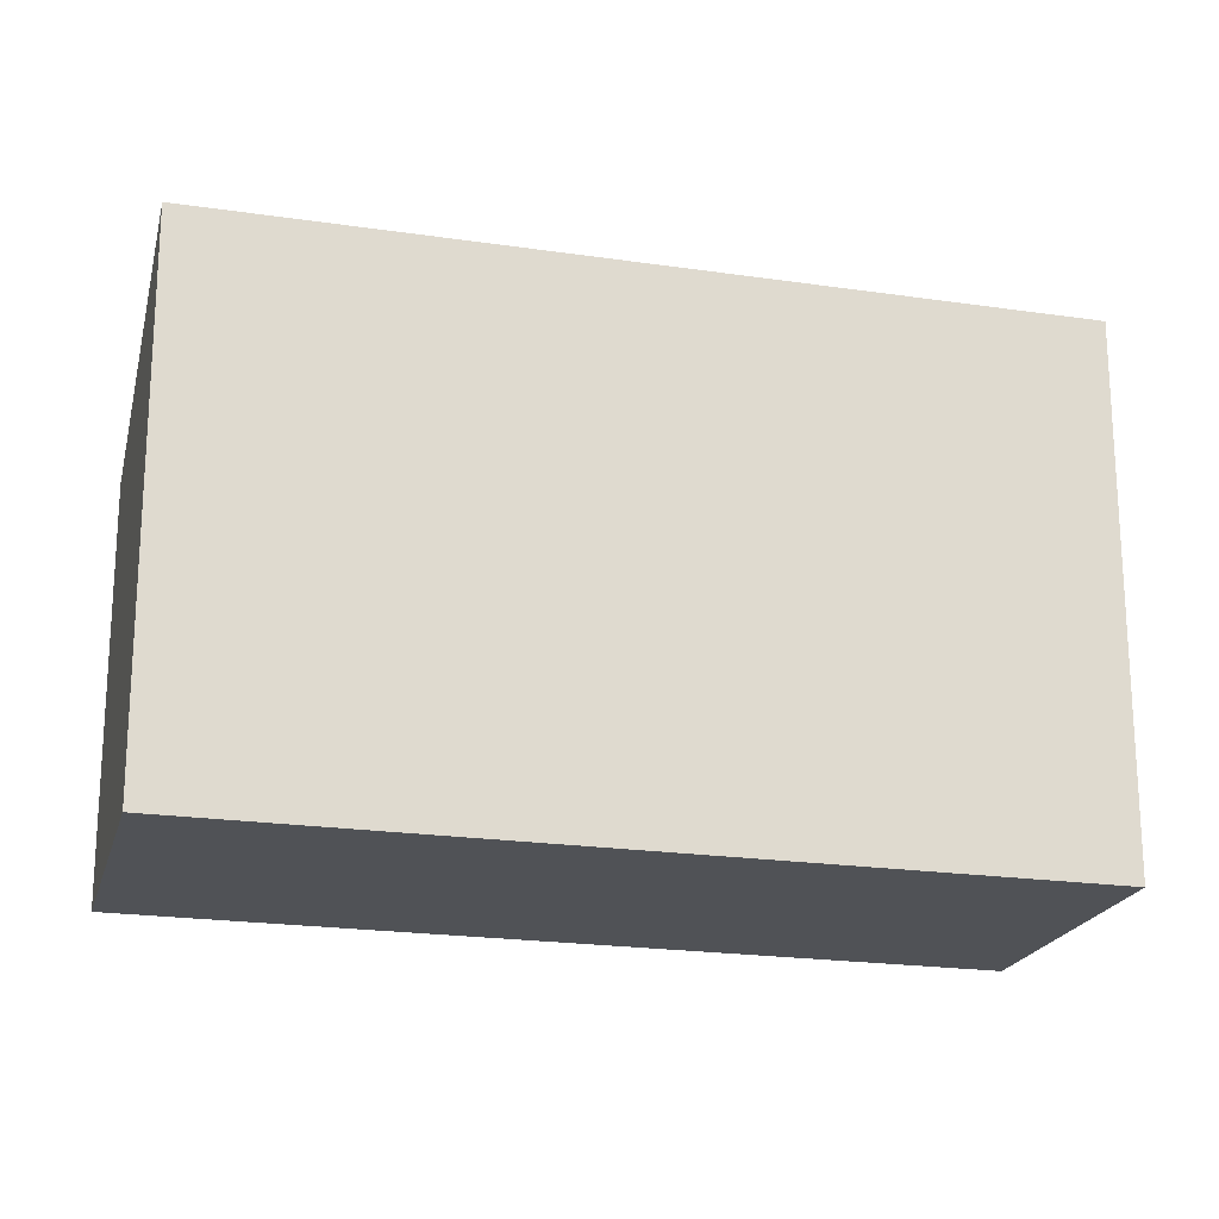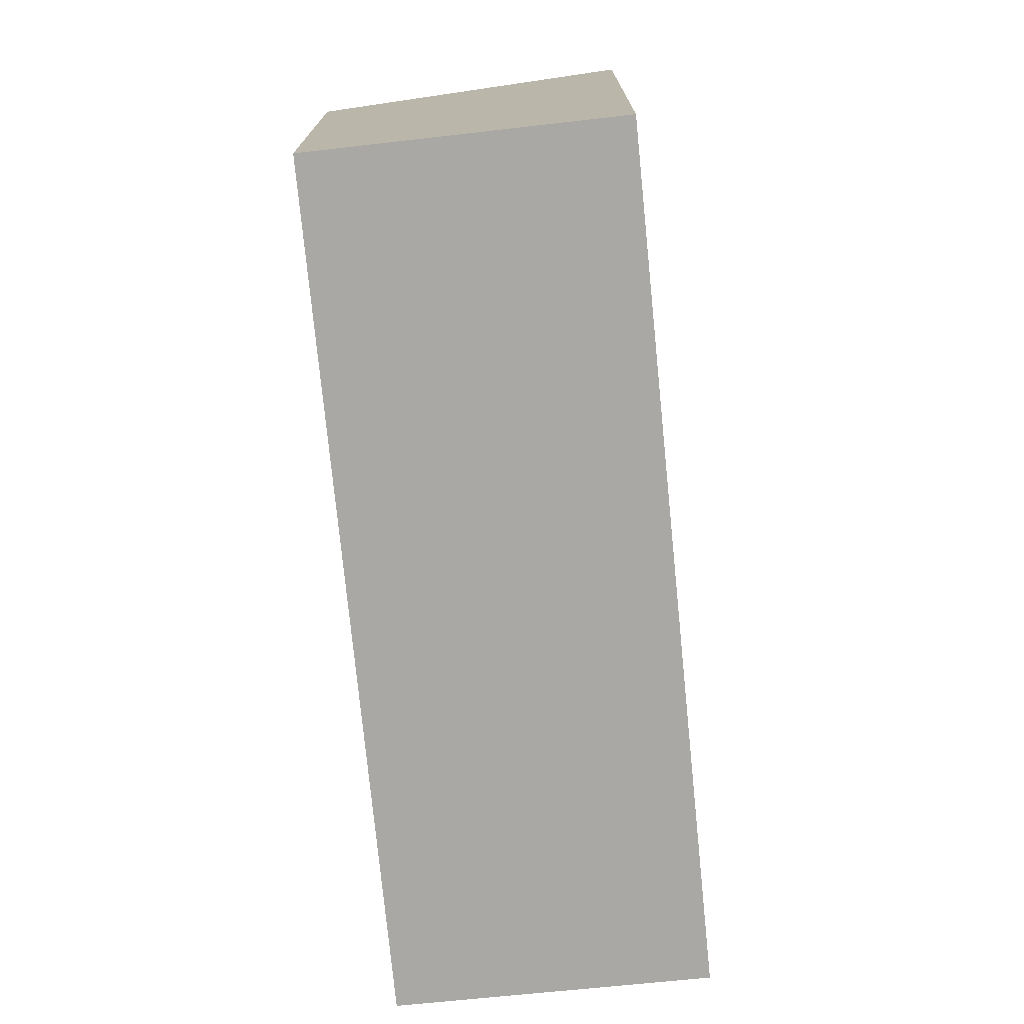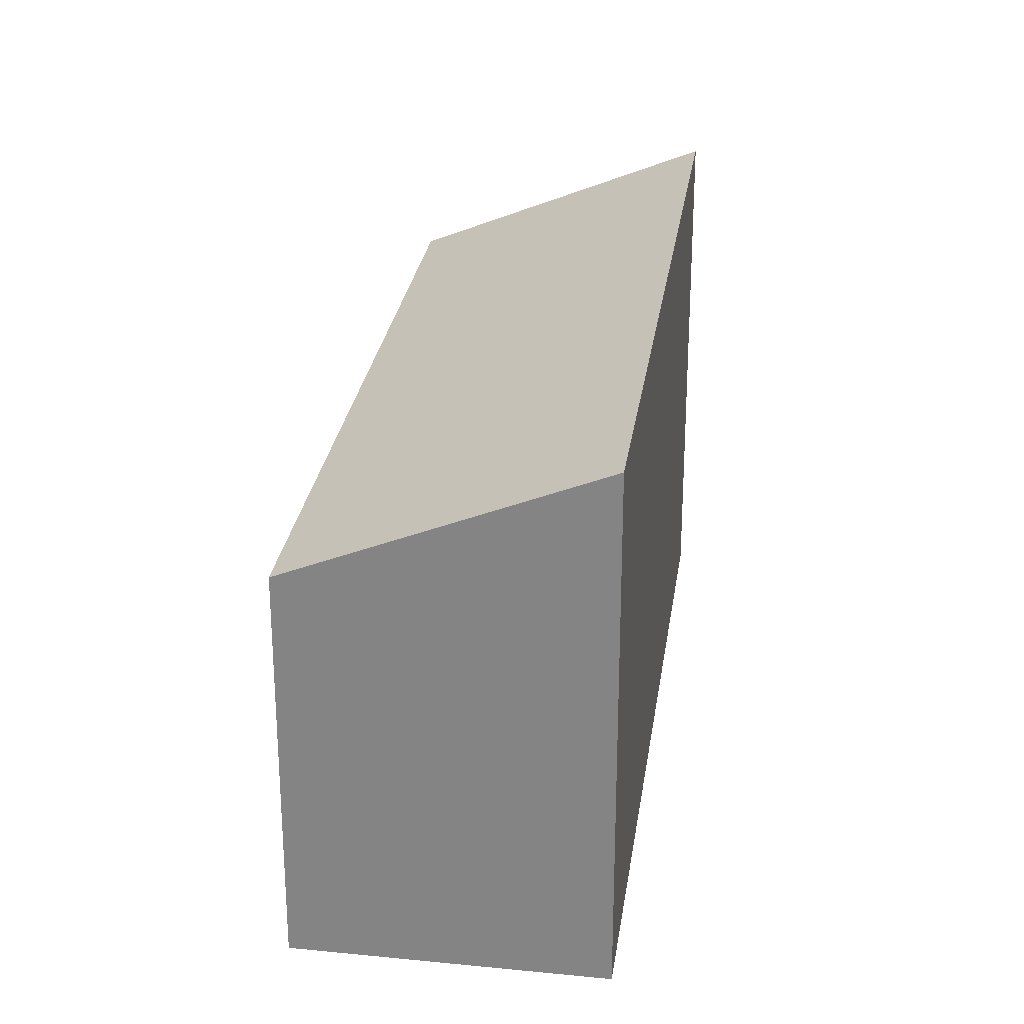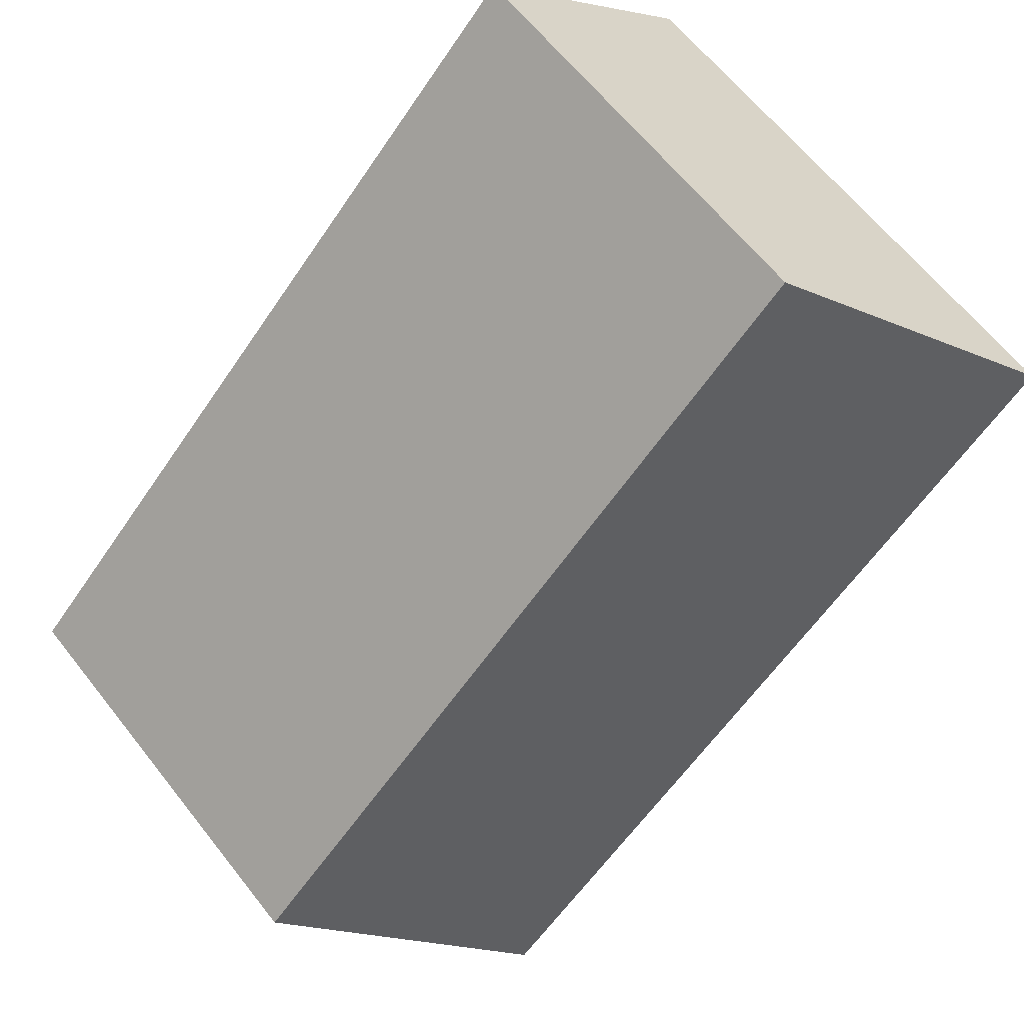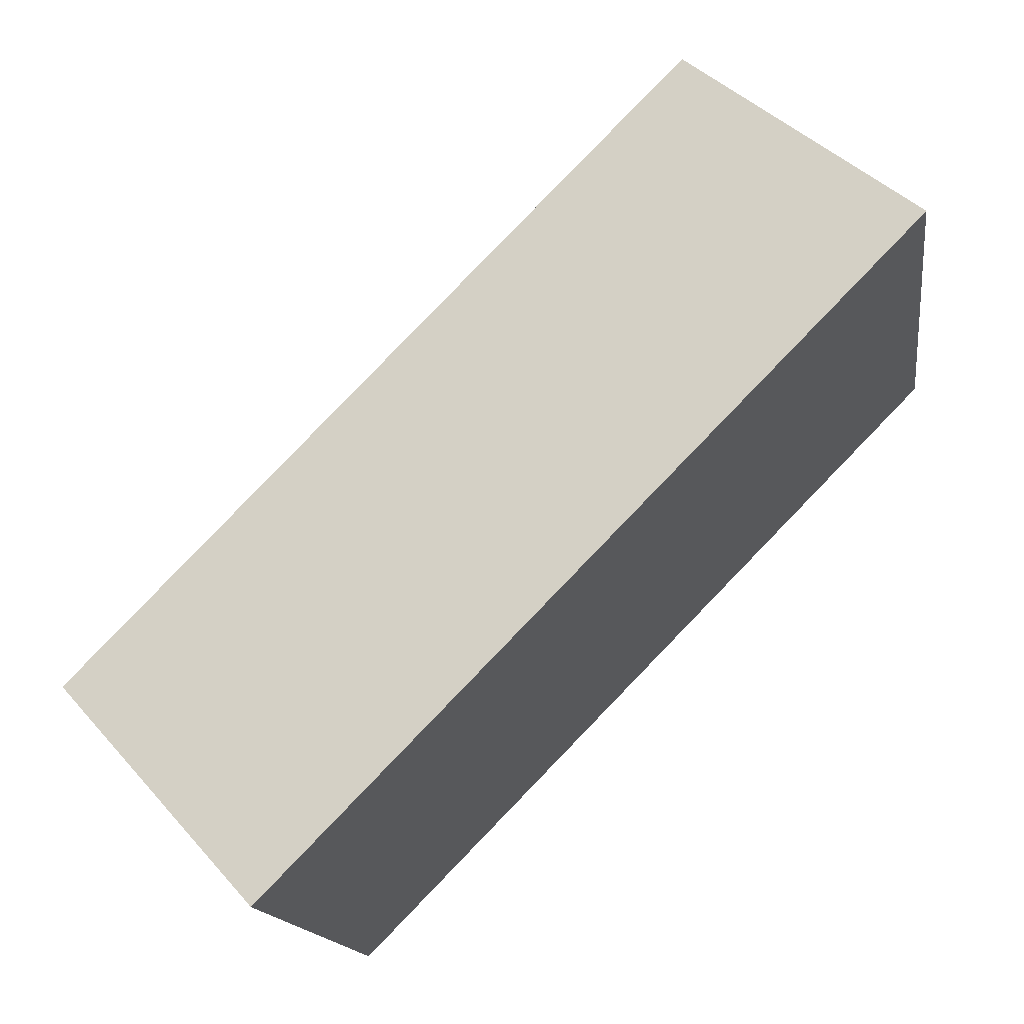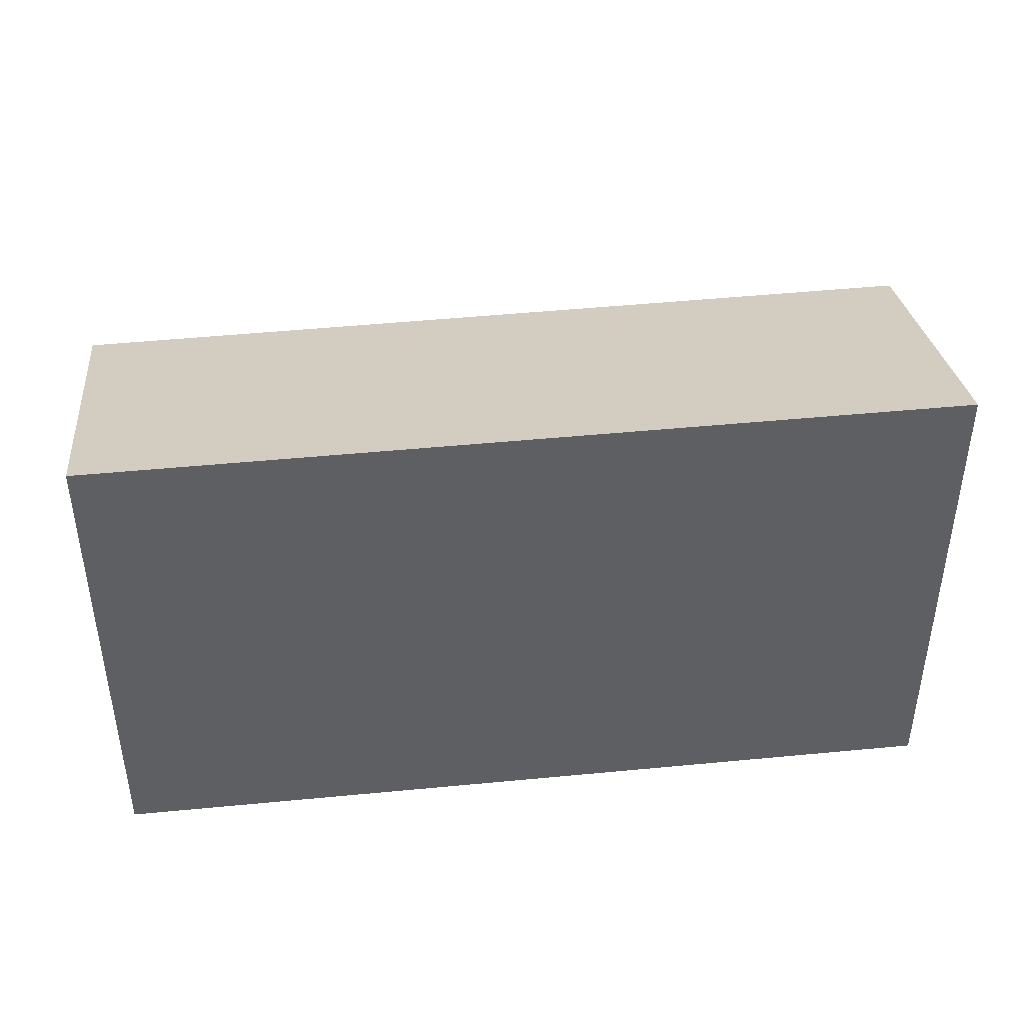
<metadata>
{"format":"obj","ext":"obj","renderer":"f3d","projection":"perspective","resolution":1024,"background":"white","views":[{"elev":-20.8,"azim":-149.6,"up":"+Y"},{"elev":-75.0,"azim":141.1,"up":"+Y"},{"elev":27.1,"azim":143.4,"up":"+Y"},{"elev":62.7,"azim":142.0,"up":"+Z"},{"elev":-14.7,"azim":-172.2,"up":"+Z"},{"elev":47.2,"azim":-140.9,"up":"+Y"}]}
</metadata>
<code>
v  0 4.342 2.659e-16
v  6.696 3.309 -3.159
v  4.907 4.342 -4.972
v  1.825 3.302 1.799
v  4.907 3.044e-16 -4.972
v  6.696 1.934e-16 -3.159
v  0 0 0
v  1.825 -1.102e-16 1.799
g defaultobject
f 1 2 3
f 2 1 4
f 2 5 3
f 5 2 6
f 5 1 3
f 1 5 7
f 7 4 1
f 4 7 8
f 4 6 2
f 6 4 8
f 6 7 5
f 7 6 8

</code>
